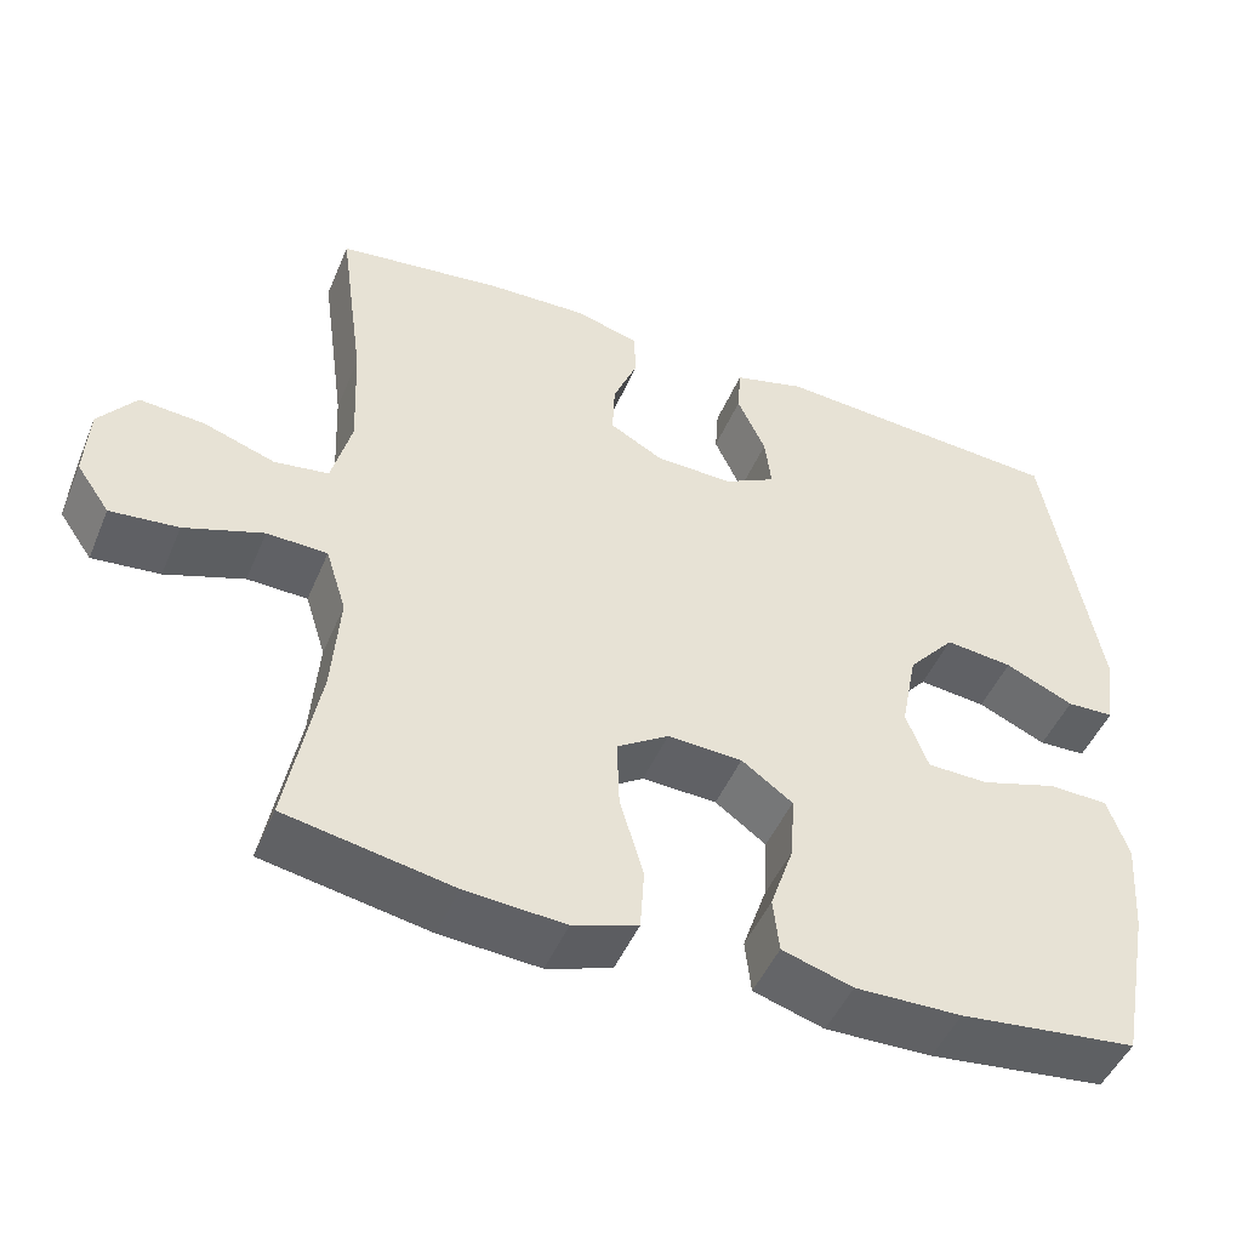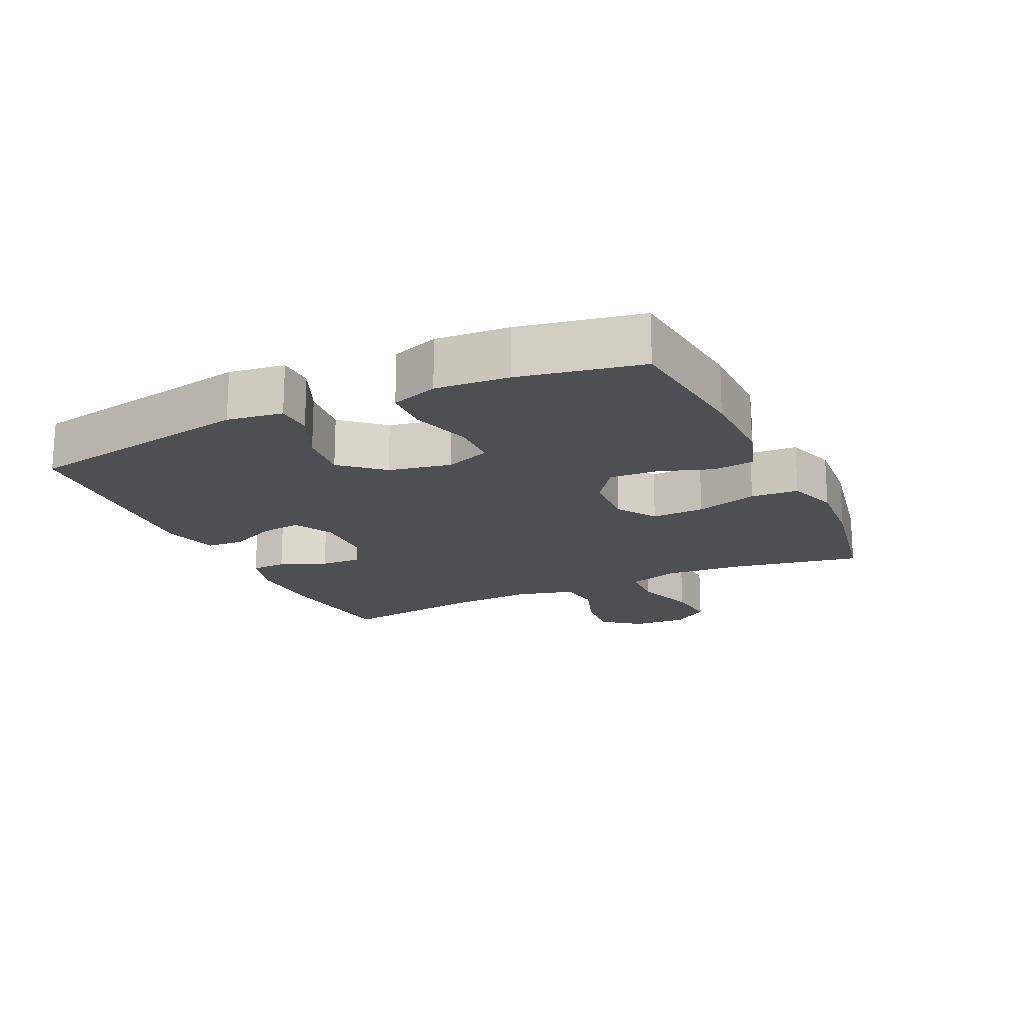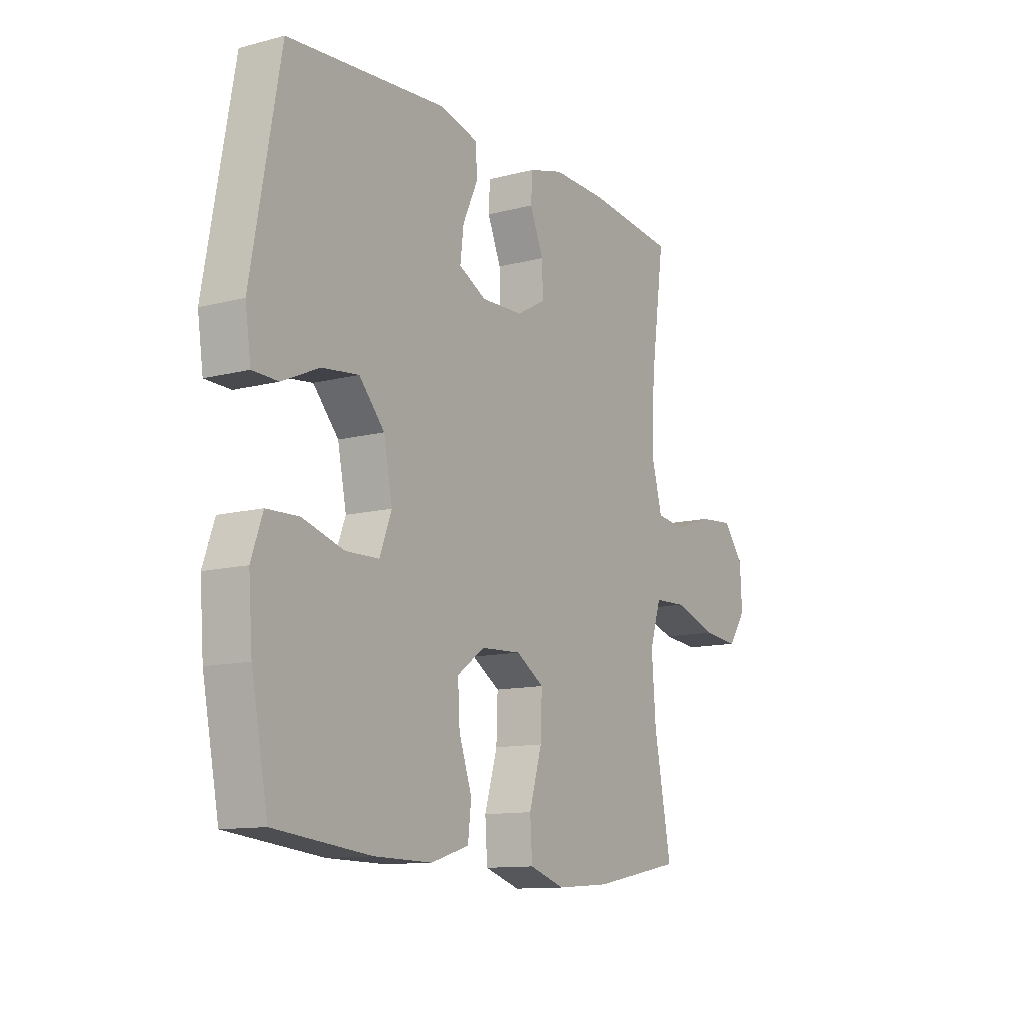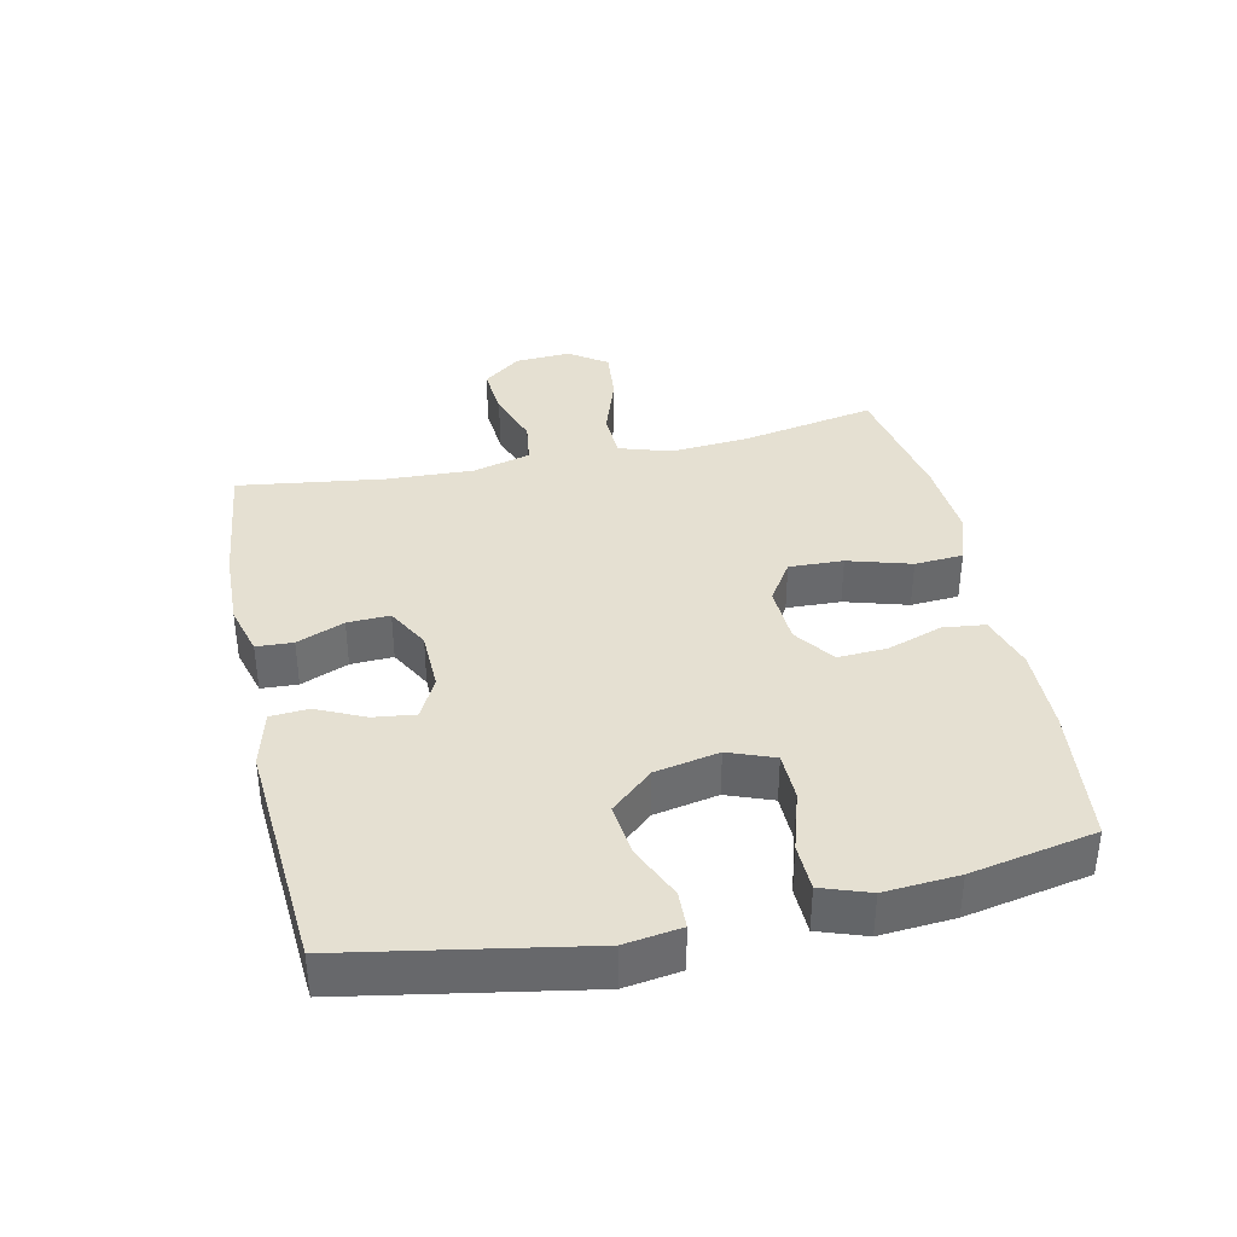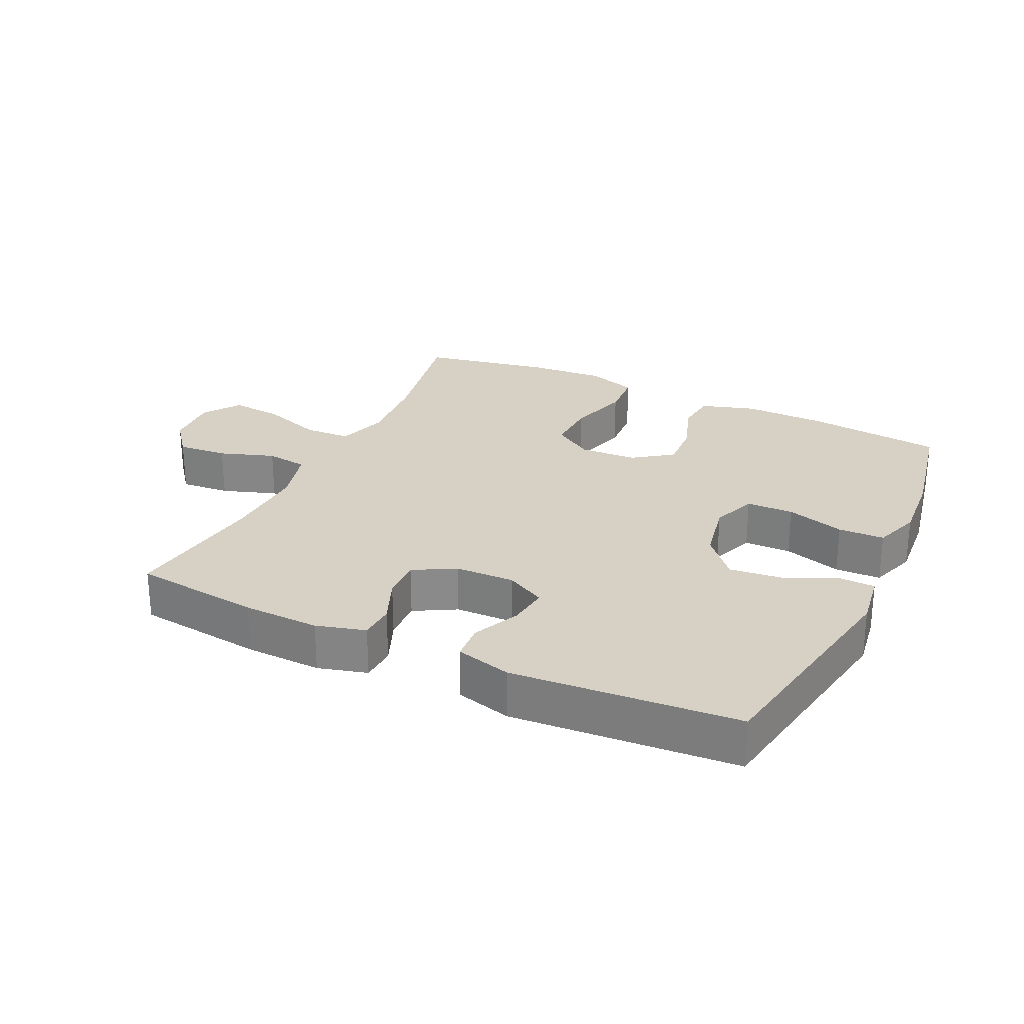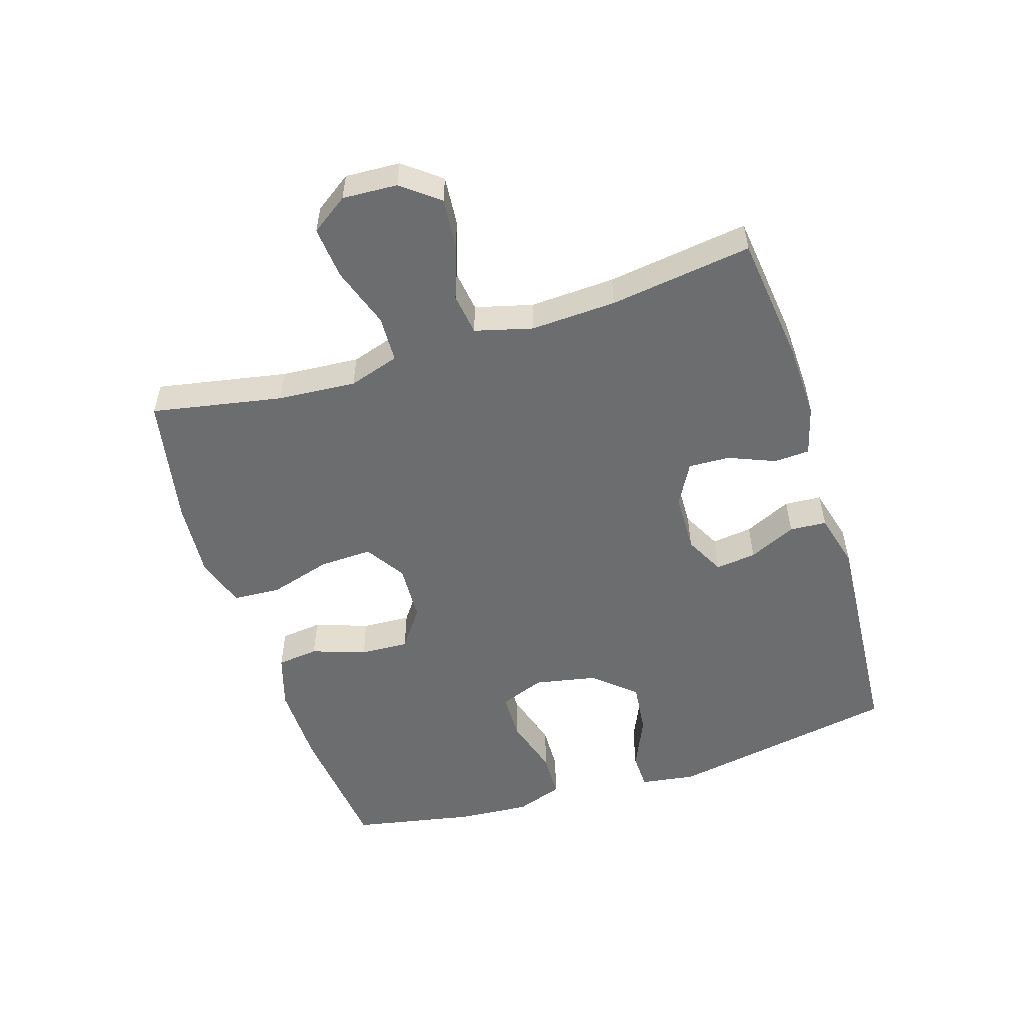
<metadata>
{"format":"obj","ext":"obj","renderer":"f3d","projection":"perspective","resolution":1024,"background":"white","views":[{"elev":-47.6,"azim":-22.3,"up":"+Z"},{"elev":-18.2,"azim":115.1,"up":"+Y"},{"elev":-11.7,"azim":122.2,"up":"+Z"},{"elev":37.7,"azim":77.8,"up":"+Y"},{"elev":26.8,"azim":25.3,"up":"+Y"},{"elev":-53.9,"azim":-72.5,"up":"+Y"}]}
</metadata>
<code>
o path2316
v 0.5616 0.0375 -0.3064
v 0.5701 0.0375 -0.1912
v 0.5443 0.0375 -0.1171
v 0.4712 0.0375 -0.115
v 0.3784 0.0375 -0.1431
v 0.3035 0.0375 -0.1415
v 0.2765 0.0375 -0.07036
v 0.296 0.0375 0.02872
v 0.3531 0.0375 0.09383
v 0.4355 0.0375 0.08466
v 0.5191 0.0375 0.0472
v 0.5768 0.0375 0.04907
v 0.5896 0.0375 0.1369
v 0.5241 0.0375 0.502
v 0.1657 0.0375 0.5277
v 0.07831 0.0375 0.5046
v 0.07423 0.0375 0.4462
v 0.1087 0.0375 0.3716
v 0.1167 0.0375 0.307
v 0.05393 0.0375 0.2741
v -0.04031 0.0375 0.2765
v -0.1061 0.0375 0.313
v -0.1034 0.0375 0.3785
v -0.07316 0.0375 0.4521
v -0.07609 0.0375 0.5087
v -0.1544 0.0375 0.5302
v -0.2753 0.0375 0.5264
v -0.4778 0.0375 0.502
v -0.4468 0.0375 0.2766
v -0.4407 0.0375 0.1407
v -0.4649 0.0375 0.04994
v -0.5311 0.0375 0.04062
v -0.6183 0.0375 0.07034
v -0.6973 0.0375 0.07699
v -0.7432 0.0375 0.01831
v -0.7478 0.0375 -0.06857
v -0.7073 0.0375 -0.1267
v -0.6244 0.0375 -0.1187
v -0.5283 0.0375 -0.08574
v -0.4546 0.0375 -0.08842
v -0.4293 0.0375 -0.1685
v -0.4387 0.0375 -0.2923
v -0.4778 0.0375 -0.4997
v -0.2742 0.0375 -0.5382
v -0.1523 0.0375 -0.547
v -0.07245 0.0375 -0.5206
v -0.06756 0.0375 -0.4454
v -0.09645 0.0375 -0.3477
v -0.09944 0.0375 -0.2637
v -0.03636 0.0375 -0.223
v 0.05497 0.0375 -0.2275
v 0.1173 0.0375 -0.2724
v 0.113 0.0375 -0.3493
v 0.08382 0.0375 -0.4343
v 0.09126 0.0375 -0.4999
v 0.1775 0.0375 -0.5263
v 0.3076 0.0375 -0.524
v 0.5241 0.0375 -0.4997
v 0.5616 -0.0375 -0.3064
v 0.5701 -0.0375 -0.1912
v 0.5443 -0.0375 -0.1171
v 0.4712 -0.0375 -0.115
v 0.3784 -0.0375 -0.1431
v 0.3035 -0.0375 -0.1415
v 0.2765 -0.0375 -0.07036
v 0.296 -0.0375 0.02872
v 0.3531 -0.0375 0.09383
v 0.4355 -0.0375 0.08466
v 0.5191 -0.0375 0.0472
v 0.5768 -0.0375 0.04907
v 0.5896 -0.0375 0.1369
v 0.5241 -0.0375 0.502
v 0.1657 -0.0375 0.5277
v 0.07831 -0.0375 0.5046
v 0.07423 -0.0375 0.4462
v 0.1087 -0.0375 0.3716
v 0.1167 -0.0375 0.307
v 0.05393 -0.0375 0.2741
v -0.04031 -0.0375 0.2765
v -0.1061 -0.0375 0.313
v -0.1034 -0.0375 0.3785
v -0.07316 -0.0375 0.4521
v -0.07609 -0.0375 0.5087
v -0.1544 -0.0375 0.5302
v -0.2753 -0.0375 0.5264
v -0.4778 -0.0375 0.502
v -0.4468 -0.0375 0.2766
v -0.4407 -0.0375 0.1407
v -0.4649 -0.0375 0.04994
v -0.5311 -0.0375 0.04062
v -0.6183 -0.0375 0.07034
v -0.6973 -0.0375 0.07699
v -0.7432 -0.0375 0.01831
v -0.7478 -0.0375 -0.06857
v -0.7073 -0.0375 -0.1267
v -0.6244 -0.0375 -0.1187
v -0.5283 -0.0375 -0.08574
v -0.4546 -0.0375 -0.08842
v -0.4293 -0.0375 -0.1685
v -0.4387 -0.0375 -0.2923
v -0.4778 -0.0375 -0.4997
v -0.2742 -0.0375 -0.5382
v -0.1523 -0.0375 -0.547
v -0.07245 -0.0375 -0.5206
v -0.06756 -0.0375 -0.4454
v -0.09645 -0.0375 -0.3477
v -0.09944 -0.0375 -0.2637
v -0.03636 -0.0375 -0.223
v 0.05497 -0.0375 -0.2275
v 0.1173 -0.0375 -0.2724
v 0.113 -0.0375 -0.3493
v 0.08382 -0.0375 -0.4343
v 0.09126 -0.0375 -0.4999
v 0.1775 -0.0375 -0.5263
v 0.3076 -0.0375 -0.524
v 0.5241 -0.0375 -0.4997
v -0.2742 0.0375 -0.5382
v -0.1523 0.0375 -0.547
v -0.07245 0.0375 -0.5206
v -0.07245 0.0375 -0.5206
v 0.09126 0.0375 -0.4999
v 0.09126 0.0375 -0.4999
v 0.1775 0.0375 -0.5263
v 0.3076 0.0375 -0.524
v -0.06756 0.0375 -0.4454
v -0.4778 0.0375 -0.4997
v -0.4778 0.0375 -0.4997
v 0.5241 0.0375 -0.4997
v 0.5241 0.0375 -0.4997
v 0.08382 0.0375 -0.4343
v -0.09645 0.0375 -0.3477
v 0.113 0.0375 -0.3493
v 0.5616 0.0375 -0.3064
v -0.4387 0.0375 -0.2923
v 0.1173 0.0375 -0.2724
v -0.09944 0.0375 -0.2637
v 0.5701 0.0375 -0.1912
v -0.4293 0.0375 -0.1685
v 0.05497 0.0375 -0.2275
v -0.03636 0.0375 -0.223
v 0.5443 0.0375 -0.1171
v 0.5443 0.0375 -0.1171
v -0.4546 0.0375 -0.08842
v -0.4546 0.0375 -0.08842
v 0.3784 0.0375 -0.1431
v 0.3035 0.0375 -0.1415
v 0.3035 0.0375 -0.1415
v 0.4712 0.0375 -0.115
v 0.2765 0.0375 -0.07036
v -0.7478 0.0375 -0.06857
v -0.7073 0.0375 -0.1267
v -0.7073 0.0375 -0.1267
v -0.6244 0.0375 -0.1187
v -0.5283 0.0375 -0.08574
v 0.296 0.0375 0.02872
v -0.7432 0.0375 0.01831
v -0.6973 0.0375 0.07699
v 0.3531 0.0375 0.09383
v -0.6183 0.0375 0.07034
v -0.5311 0.0375 0.04062
v -0.4649 0.0375 0.04994
v -0.4649 0.0375 0.04994
v 0.4355 0.0375 0.08466
v 0.5191 0.0375 0.0472
v 0.5768 0.0375 0.04907
v 0.5768 0.0375 0.04907
v 0.5896 0.0375 0.1369
v -0.4407 0.0375 0.1407
v -0.4468 0.0375 0.2766
v 0.05393 0.0375 0.2741
v -0.04031 0.0375 0.2765
v 0.1167 0.0375 0.307
v 0.1167 0.0375 0.307
v -0.1061 0.0375 0.313
v -0.1061 0.0375 0.313
v 0.1087 0.0375 0.3716
v -0.1034 0.0375 0.3785
v 0.07423 0.0375 0.4462
v -0.07316 0.0375 0.4521
v -0.4778 0.0375 0.502
v -0.4778 0.0375 0.502
v 0.07831 0.0375 0.5046
v 0.07831 0.0375 0.5046
v -0.07609 0.0375 0.5087
v -0.07609 0.0375 0.5087
v 0.5241 0.0375 0.502
v 0.5241 0.0375 0.502
v 0.1657 0.0375 0.5277
v -0.1544 0.0375 0.5302
v -0.2753 0.0375 0.5264
v -0.2742 -0.0375 -0.5382
v -0.1523 -0.0375 -0.547
v -0.07245 -0.0375 -0.5206
v -0.07245 -0.0375 -0.5206
v 0.09126 -0.0375 -0.4999
v 0.09126 -0.0375 -0.4999
v 0.1775 -0.0375 -0.5263
v 0.3076 -0.0375 -0.524
v -0.06756 -0.0375 -0.4454
v -0.4778 -0.0375 -0.4997
v -0.4778 -0.0375 -0.4997
v 0.5241 -0.0375 -0.4997
v 0.5241 -0.0375 -0.4997
v 0.08382 -0.0375 -0.4343
v -0.09645 -0.0375 -0.3477
v 0.113 -0.0375 -0.3493
v 0.5616 -0.0375 -0.3064
v -0.4387 -0.0375 -0.2923
v 0.1173 -0.0375 -0.2724
v -0.09944 -0.0375 -0.2637
v 0.5701 -0.0375 -0.1912
v -0.4293 -0.0375 -0.1685
v 0.05497 -0.0375 -0.2275
v -0.03636 -0.0375 -0.223
v 0.5443 -0.0375 -0.1171
v 0.5443 -0.0375 -0.1171
v -0.4546 -0.0375 -0.08842
v -0.4546 -0.0375 -0.08842
v 0.3784 -0.0375 -0.1431
v 0.3035 -0.0375 -0.1415
v 0.3035 -0.0375 -0.1415
v 0.4712 -0.0375 -0.115
v 0.2765 -0.0375 -0.07036
v -0.7478 -0.0375 -0.06857
v -0.7073 -0.0375 -0.1267
v -0.7073 -0.0375 -0.1267
v -0.6244 -0.0375 -0.1187
v -0.5283 -0.0375 -0.08574
v 0.296 -0.0375 0.02872
v -0.7432 -0.0375 0.01831
v -0.6973 -0.0375 0.07699
v 0.3531 -0.0375 0.09383
v -0.6183 -0.0375 0.07034
v -0.5311 -0.0375 0.04062
v -0.4649 -0.0375 0.04994
v -0.4649 -0.0375 0.04994
v 0.4355 -0.0375 0.08466
v 0.5191 -0.0375 0.0472
v 0.5768 -0.0375 0.04907
v 0.5768 -0.0375 0.04907
v 0.5896 -0.0375 0.1369
v -0.4407 -0.0375 0.1407
v -0.4468 -0.0375 0.2766
v 0.05393 -0.0375 0.2741
v -0.04031 -0.0375 0.2765
v 0.1167 -0.0375 0.307
v 0.1167 -0.0375 0.307
v -0.1061 -0.0375 0.313
v -0.1061 -0.0375 0.313
v 0.1087 -0.0375 0.3716
v -0.1034 -0.0375 0.3785
v 0.07423 -0.0375 0.4462
v -0.07316 -0.0375 0.4521
v -0.4778 -0.0375 0.502
v -0.4778 -0.0375 0.502
v 0.07831 -0.0375 0.5046
v 0.07831 -0.0375 0.5046
v -0.07609 -0.0375 0.5087
v -0.07609 -0.0375 0.5087
v 0.5241 -0.0375 0.502
v 0.5241 -0.0375 0.502
v 0.1657 -0.0375 0.5277
v -0.1544 -0.0375 0.5302
v -0.2753 -0.0375 0.5264
f 223 209 220
f 242 248 243
f 260 232 237
f 227 224 225
f 207 198 202
f 210 208 205
f 244 223 229
f 219 207 211
f 245 214 244
f 252 250 262
f 235 217 214
f 205 192 199
f 192 205 191
f 214 217 210
f 217 212 210
f 243 248 264
f 256 252 262
f 231 230 233
f 241 238 239
f 209 223 213
f 198 206 197
f 220 198 219
f 245 242 214
f 197 204 195
f 246 260 250
f 227 228 233
f 258 263 253
f 244 214 213
f 219 211 222
f 254 243 264
f 244 229 246
f 191 205 208
f 248 242 245
f 220 209 206
f 199 192 193
f 253 263 251
f 220 206 198
f 191 208 200
f 208 210 212
f 230 227 233
f 264 251 263
f 233 228 234
f 237 238 241
f 262 250 260
f 248 251 264
f 224 227 230
f 235 214 242
f 244 213 223
f 217 234 228
f 260 237 241
f 234 217 235
f 260 246 232
f 222 211 215
f 232 246 229
f 197 206 204
f 198 207 219
f 44 45 103 102
f 45 120 194 103
f 122 56 114 196
f 56 57 115 114
f 46 47 105 104
f 127 44 102 201
f 57 129 203 115
f 54 55 113 112
f 47 48 106 105
f 53 54 112 111
f 58 1 59 116
f 42 43 101 100
f 52 53 111 110
f 48 49 107 106
f 1 2 60 59
f 41 42 100 99
f 51 52 110 109
f 49 50 108 107
f 50 51 109 108
f 2 142 216 60
f 144 41 99 218
f 5 147 221 63
f 4 5 63 62
f 3 4 62 61
f 6 7 65 64
f 36 152 226 94
f 37 38 96 95
f 38 39 97 96
f 39 40 98 97
f 7 8 66 65
f 35 36 94 93
f 34 35 93 92
f 8 9 67 66
f 33 34 92 91
f 32 33 91 90
f 162 32 90 236
f 10 11 69 68
f 11 166 240 69
f 12 13 71 70
f 30 31 89 88
f 9 10 68 67
f 29 30 88 87
f 20 21 79 78
f 173 20 78 247
f 21 175 249 79
f 18 19 77 76
f 22 23 81 80
f 17 18 76 75
f 23 24 82 81
f 181 29 87 255
f 183 17 75 257
f 24 185 259 82
f 13 187 261 71
f 15 16 74 73
f 25 26 84 83
f 14 15 73 72
f 27 28 86 85
f 26 27 85 84
f 149 146 135
f 168 169 174
f 186 163 158
f 153 151 150
f 133 128 124
f 136 131 134
f 170 155 149
f 145 137 133
f 171 170 140
f 178 188 176
f 161 140 143
f 131 125 118
f 118 117 131
f 140 136 143
f 143 136 138
f 169 190 174
f 182 188 178
f 157 159 156
f 167 165 164
f 135 139 149
f 124 123 132
f 146 145 124
f 171 140 168
f 123 121 130
f 172 176 186
f 153 159 154
f 184 179 189
f 170 139 140
f 145 148 137
f 180 190 169
f 170 172 155
f 117 134 131
f 174 171 168
f 146 132 135
f 125 119 118
f 179 177 189
f 146 124 132
f 117 126 134
f 134 138 136
f 156 159 153
f 190 189 177
f 159 160 154
f 163 167 164
f 188 186 176
f 174 190 177
f 150 156 153
f 161 168 140
f 170 149 139
f 143 154 160
f 186 167 163
f 160 161 143
f 186 158 172
f 148 141 137
f 158 155 172
f 123 130 132
f 124 145 133

</code>
